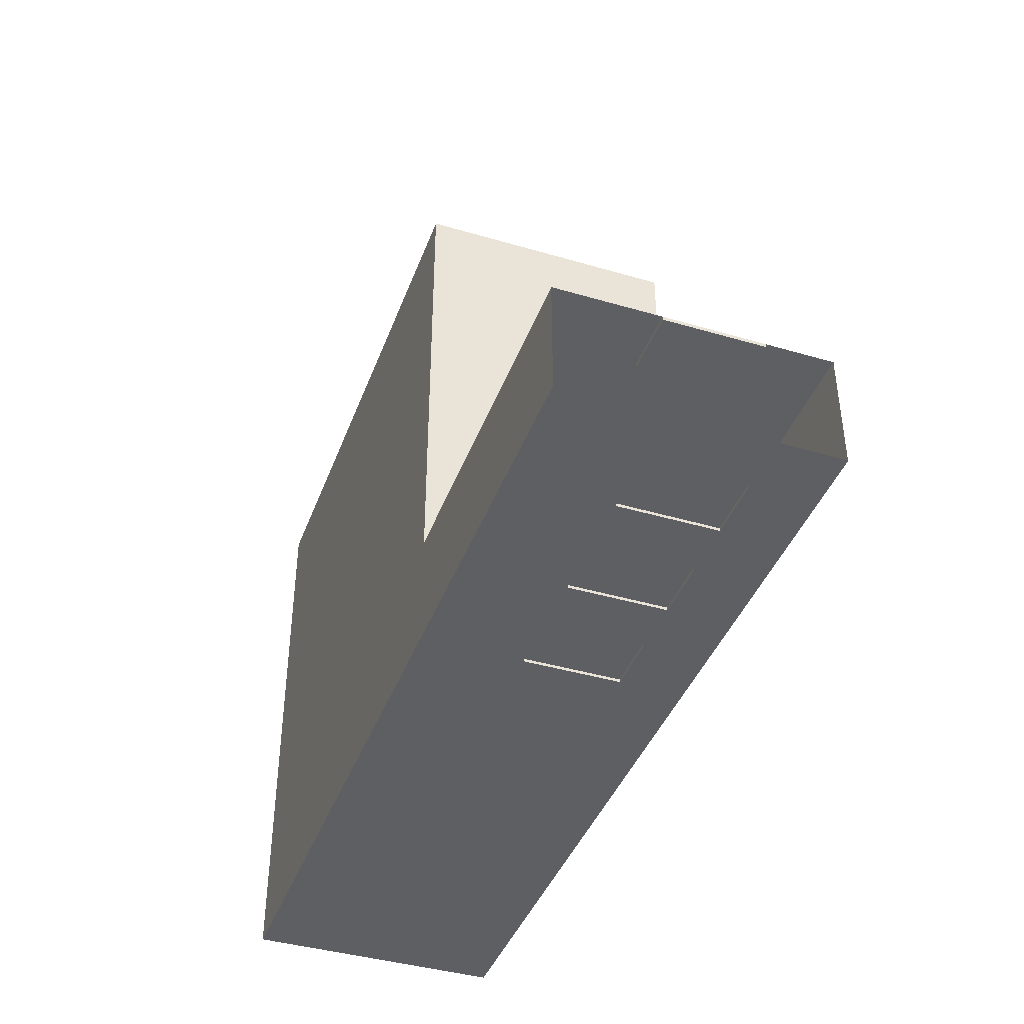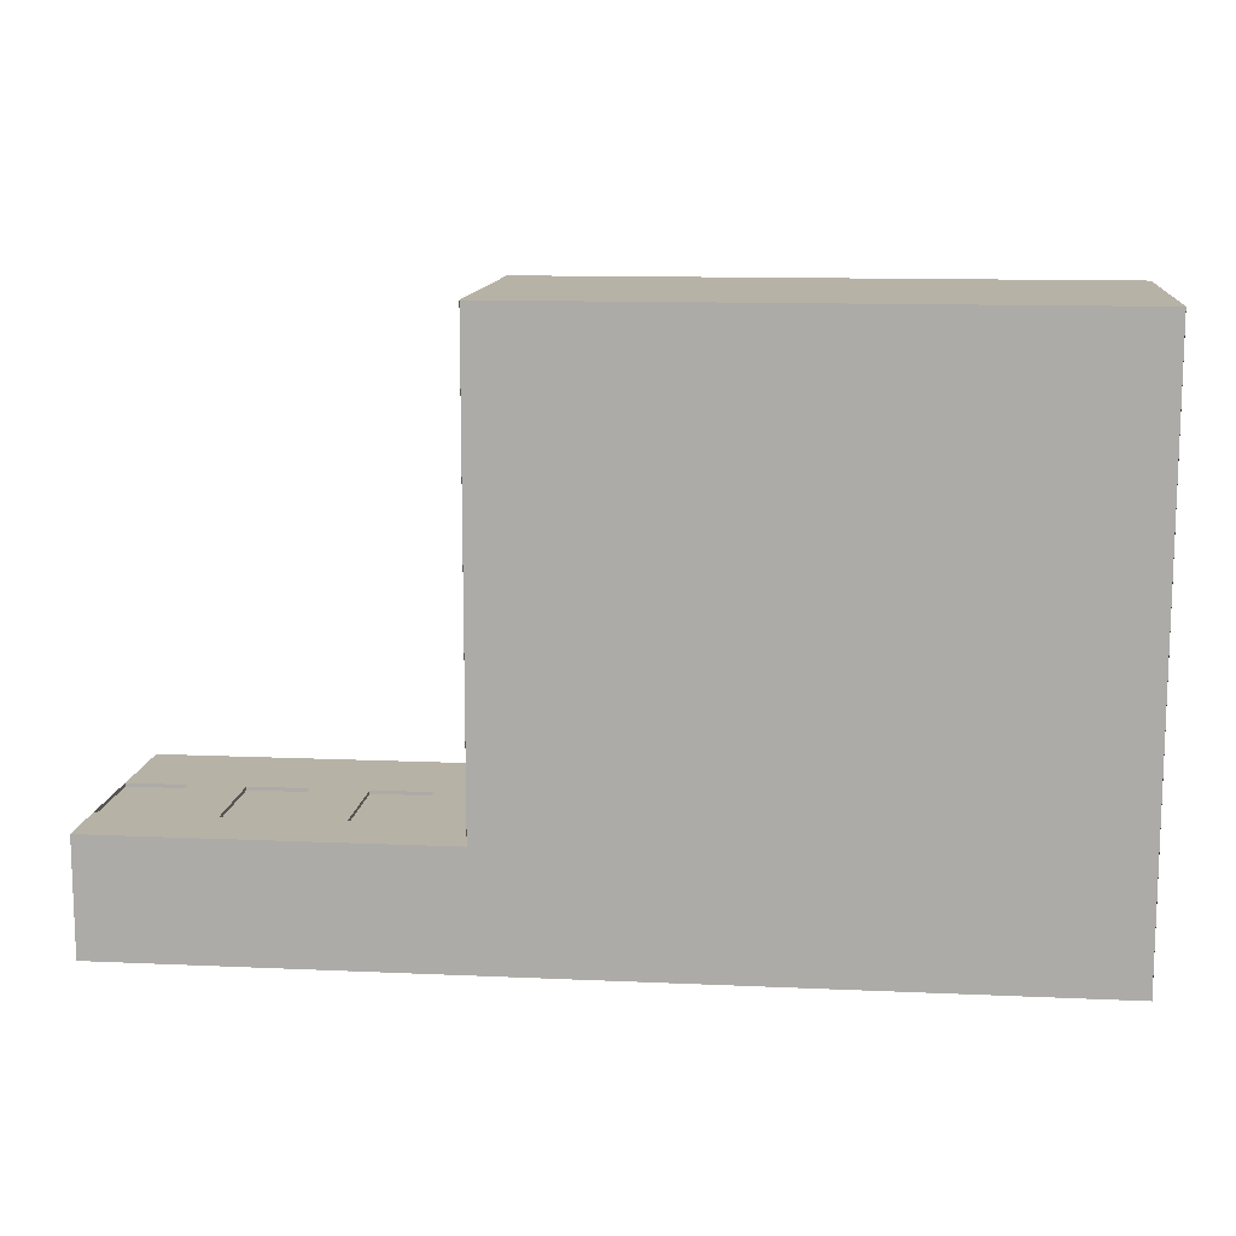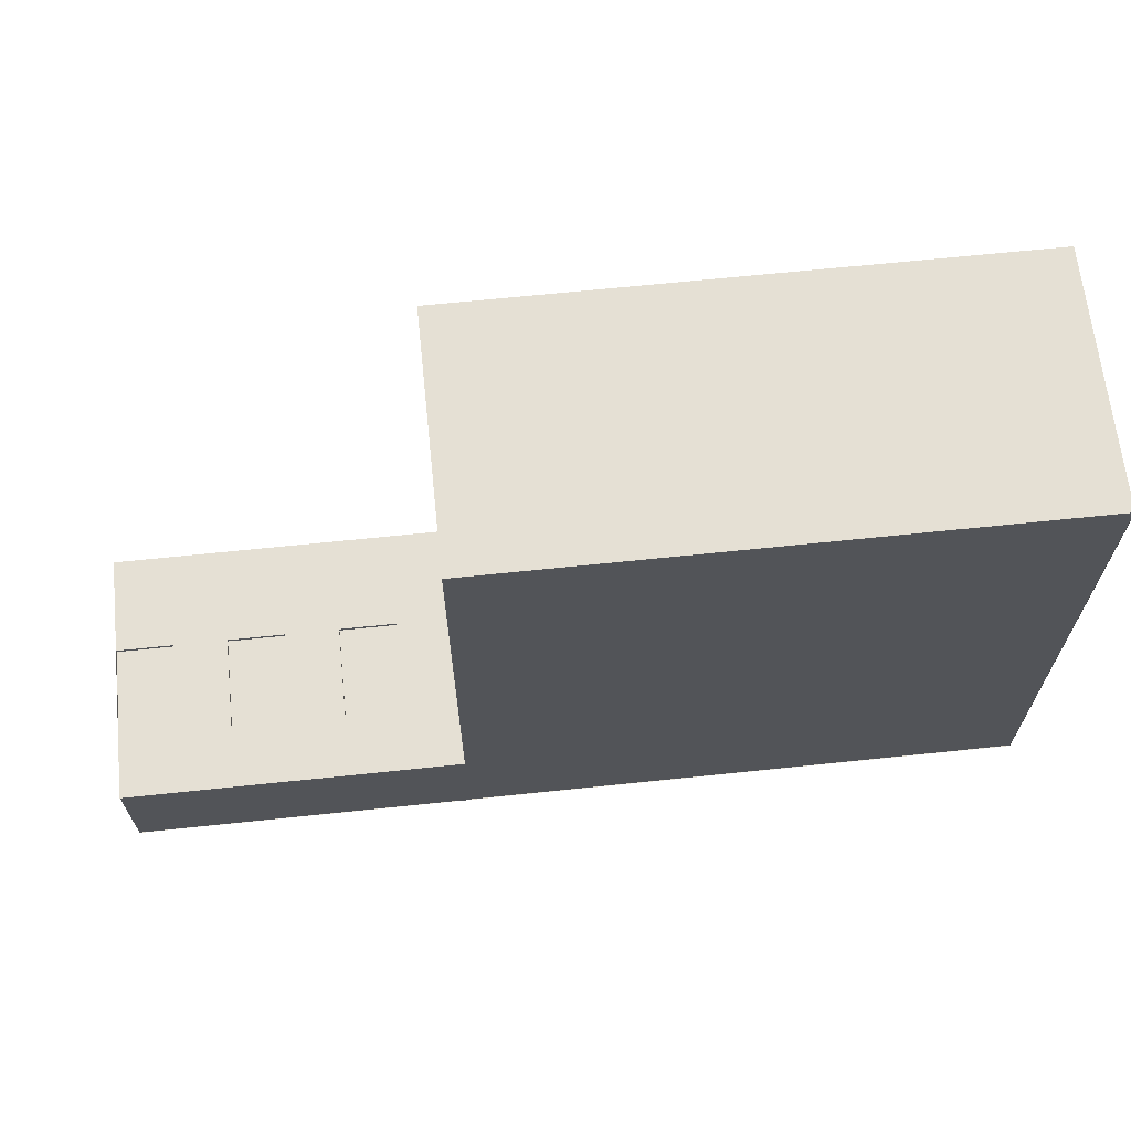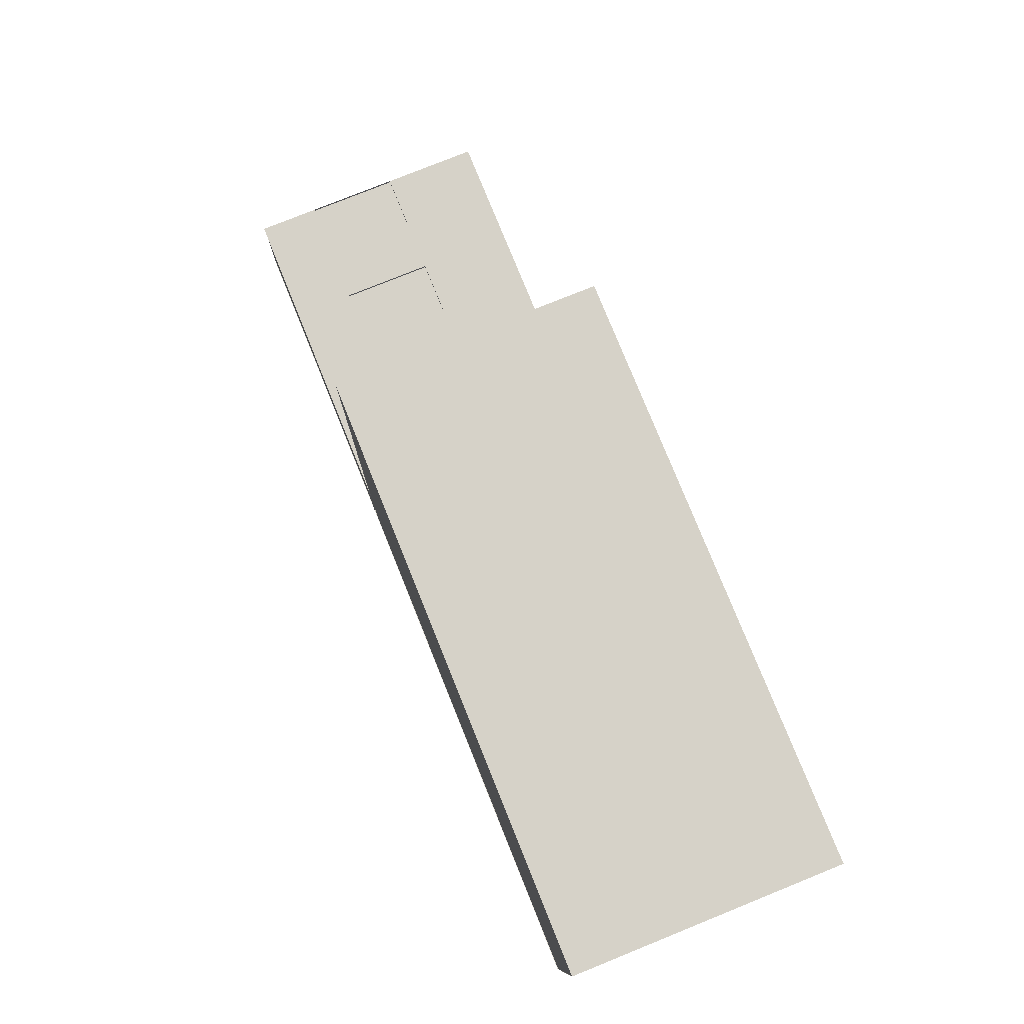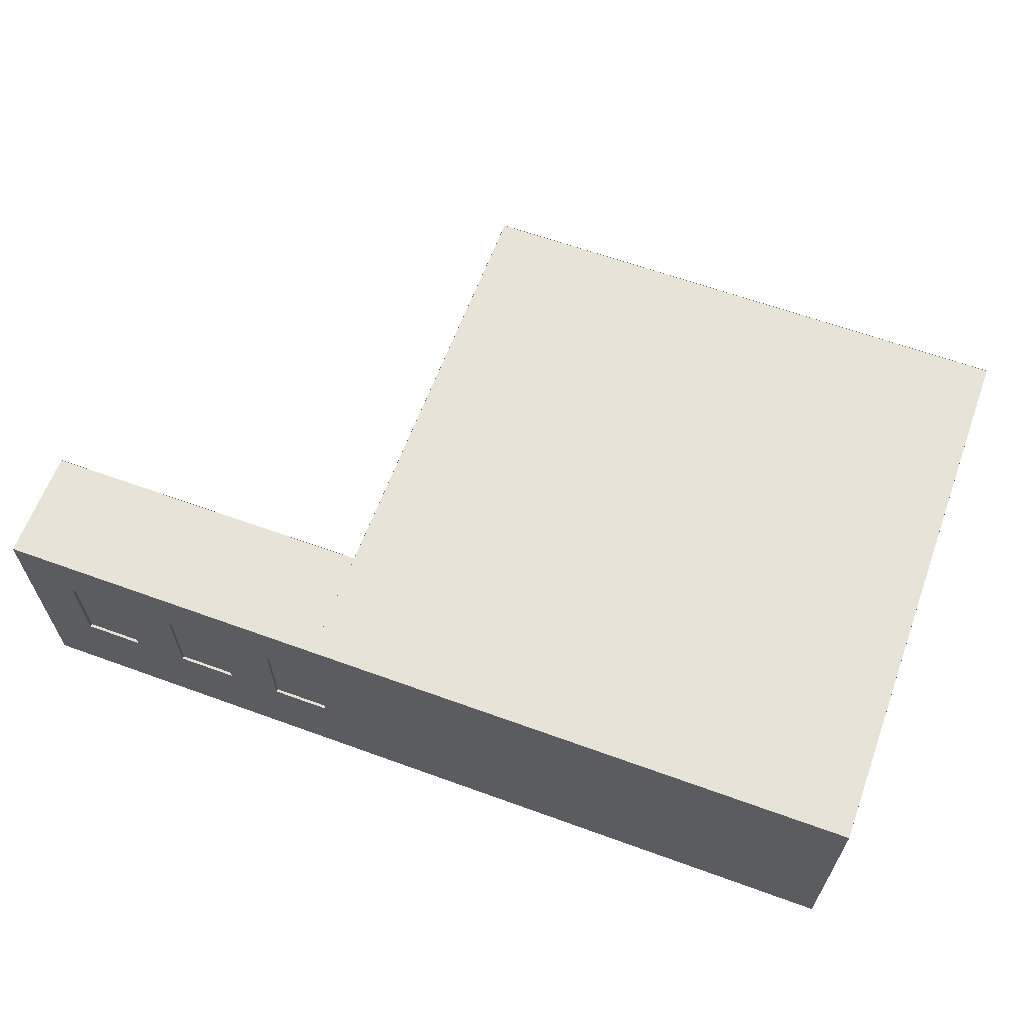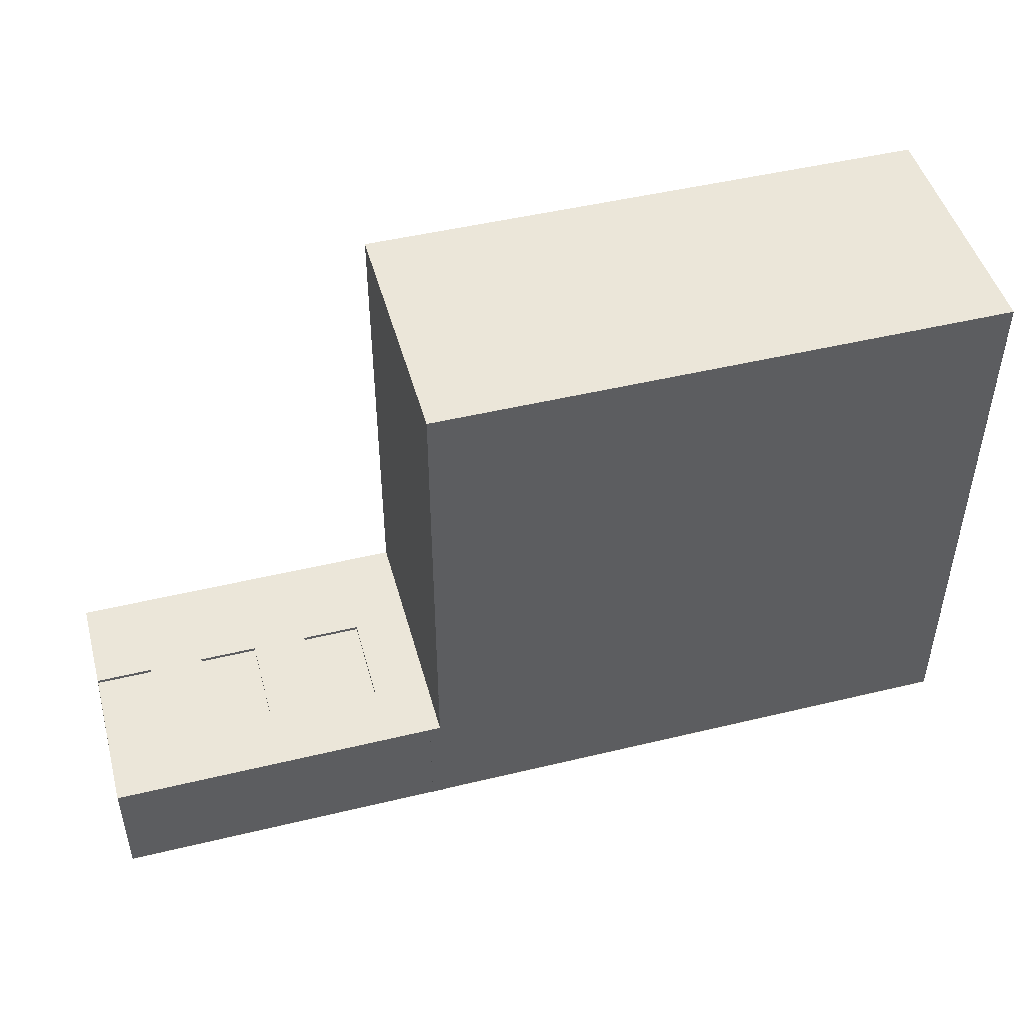
<metadata>
{"format":"obj","ext":"obj","renderer":"f3d","projection":"perspective","resolution":1024,"background":"white","views":[{"elev":-41.4,"azim":70.4,"up":"+Z"},{"elev":12.3,"azim":-174.0,"up":"+Z"},{"elev":65.9,"azim":174.0,"up":"+Z"},{"elev":78.0,"azim":-112.0,"up":"+Z"},{"elev":62.7,"azim":-159.8,"up":"+Y"},{"elev":47.6,"azim":164.8,"up":"+Z"}]}
</metadata>
<code>
o room_Plane
v -10 0 10
v 10 0 10
v -10 0 -10
v 10 0 -10
v -10 9 10
v 10 9 10
v -10 9 -10
v 10 9 -10
v 10 7.262 -10
v 10 7.262 10
v -10 7.262 10
v -10 7.262 -10
v 10 2.341 10
v -10 2.341 -10
v 10 2.341 -10
v -10 2.341 10
v -10 0 -6
v -10 0 -2
v -10 0 2
v -10 0 6
v 10 0 6
v 10 0 2
v 10 0 -2
v 10 0 -6
v -10 9 -6
v -10 9 -2
v -10 9 2
v -10 9 6
v 10 9 6
v 10 9 2
v 10 9 -2
v 10 9 -6
v -9.708 2.416 1.925
v -9.708 2.416 2.075
v -9.708 2.266 2
v -10 7.262 -6
v 10 7.262 -6
v 10 7.262 -2
v 10 7.262 2
v 10 7.262 6
v 10 2.341 -6
v 10 2.341 -2
v 10 2.341 2
v 10 2.341 6
v -9.708 7.187 1.925
v -9.708 7.337 2
v -9.708 7.187 2.075
v -10 2.341 -6
v -10 7.187 5.925
v -10 7.337 6.075
v -10 7.337 2
v -10 7.187 1.925
v -10 7.187 2.075
v -10 7.337 -2.075
v -10 7.187 -1.925
v -10 2.416 5.925
v -10 2.266 6.075
v -10 2.416 2.075
v -10 2.416 1.925
v -10 2.266 2
v -10 2.416 -1.925
v -10 2.266 -2.075
v -9.708 7.187 5.925
v -9.708 7.337 6.075
v -9.708 7.337 -2.075
v -9.708 7.187 -1.925
v -9.708 2.266 6.075
v -9.708 2.416 5.925
v -9.708 2.416 -1.925
v -9.708 2.266 -2.075
v 10 0.3475 10
v -10 0.3475 -10
v 10 0.3475 -10
v -10 0.3475 10
v -10 0.3475 -6
v 10 0.3475 6
v 10 0.3475 2
v 10 0.3475 -2
v 10 0.3475 -6
v -10 0.3364 6.011
v -10 0.3364 2
v -10 0.3364 -2.011
v -10 8.983 10
v 10 8.983 10
v -10 8.983 -10
v 10 8.983 -10
v -10 8.983 -6
v -10 8.983 -2
v -10 8.983 2
v -10 8.983 6
v 10 8.983 6
v 10 8.983 2
v 10 8.983 -2
v 10 8.983 -6
v 10.38 9 -6
v 10.38 9 -10
v 10.38 7.262 -10
v 10.38 7.262 -6
f 16 11 10 13
f 8 9 97 96
f 9 8 7 12
f 11 5 6 10
f 15 9 12 14
f 51 27 28 50
f 81 60 57 80
f 73 15 14 72
f 74 16 13 71
f 72 14 48 75
f 75 48 62 82
f 82 62 60 81
f 71 13 44 76
f 76 44 43 77
f 77 43 42 78
f 78 42 41 79
f 13 10 40 44
f 44 40 39 43
f 43 39 38 42
f 42 38 37 41
f 14 12 36 48
f 80 57 16 74
f 36 25 26 54
f 54 26 27 51
f 12 7 25 36
f 48 36 54 62
f 50 28 5 11
f 10 6 29 40
f 40 29 30 39
f 39 30 31 38
f 38 31 32 37
f 57 50 11 16
f 24 79 73 4
f 20 80 74 1
f 23 78 79 24
f 22 77 78 23
f 21 76 77 22
f 2 71 76 21
f 18 82 81 19
f 17 75 82 18
f 3 72 75 17
f 1 74 71 2
f 4 73 72 3
f 19 81 80 20
f 87 85 86 94
f 83 90 91 84
f 90 89 92 91
f 89 88 93 92
f 88 87 94 93
f 98 97 96 95
f 32 8 96 95
f 9 37 98 97
f 37 32 95 98
f 17 24 4 3
f 1 2 21 20
f 20 21 22 19
f 19 22 23 18
f 18 23 24 17
f 46 47 45
f 62 70 35 60
f 51 46 65 54
f 49 63 68 56
f 53 47 63 49
f 59 33 69 61
f 57 67 64 50
f 50 64 46 51
f 60 35 67 57
f 52 45 33 59
f 34 35 33
f 64 63 47 46
f 46 45 66 65
f 68 67 35 34
f 33 35 70 69
f 69 70 65 66
f 34 33 45 47
f 67 68 63 64
f 61 69 66 55
f 55 66 45 52
f 54 65 70 62
f 58 34 47 53
f 56 68 34 58
f 58 53 49 56
f 61 55 52 59
o hall_Plane.001
v 10 0 10
v 12 0 10
v 10 0 -10
v 22 0 -10
v 10 0 -6
v 10 0 -2
v 10 0 2
v 10 0 6
v 12 0 6
v 12 0 2
v 12 0 -2
v 22 0 -6
v 10 9 -10
v 22 9 -10
v 10 9 -6
v 22 9 -6
v 22 3.5 -10
v 22 6.75 -10
v 10 3.5 -6
v 10 6.75 -6
v 20 0 -10
v 18 0 -10
v 16 0 -10
v 14 0 -10
v 12 0 -10
v 20 9 -6
v 18 9 -6
v 16 9 -6
v 14 9 -6
v 12 9 -6
v 20 9 -10
v 18 9 -10
v 16 9 -10
v 14 9 -10
v 12 9 -10
v 20 0 -6
v 18 0 -6
v 16 0 -6
v 14 0 -6
v 12 0 -6
v 22 3.467 -6
v 22 3.533 -6
v 22 6.717 -6
v 22 6.783 -6
v 11.97 3.467 -6
v 14.03 3.467 -6
v 15.97 3.467 -6
v 18.03 3.467 -6
v 19.97 3.467 -6
v 11.97 6.783 -6
v 14.03 6.783 -6
v 15.97 6.783 -6
v 18.03 6.783 -6
v 19.97 6.783 -6
v 19.97 3.467 -6.121
v 20.03 3.533 -6.121
v 22 3.533 -6.121
v 22 3.467 -6.121
v 20.03 6.717 -6.121
v 19.97 6.783 -6.121
v 22 6.783 -6.121
v 22 6.717 -6.121
v 11.97 3.467 -6.121
v 12.03 3.533 -6.121
v 13.97 3.533 -6.121
v 14.03 3.467 -6.121
v 15.97 3.467 -6.121
v 16.03 3.533 -6.121
v 17.97 3.533 -6.121
v 18.03 3.467 -6.121
v 12.03 6.717 -6.121
v 11.97 6.783 -6.121
v 14.03 6.783 -6.121
v 13.97 6.717 -6.121
v 16.03 6.717 -6.121
v 15.97 6.783 -6.121
v 18.03 6.783 -6.121
v 17.97 6.717 -6.121
v 10 3.459 -10
v 10 3.541 -10
v 10 6.709 -10
v 10 6.791 -10
v 20.04 6.791 -10
v 17.96 6.791 -10
v 16.04 6.791 -10
v 13.96 6.791 -10
v 12.04 6.791 -10
v 20.04 3.459 -10
v 17.96 3.459 -10
v 16.04 3.459 -10
v 13.96 3.459 -10
v 12.04 3.459 -10
v 11.96 6.709 -9.899
v 12.04 6.791 -9.899
v 10 6.791 -9.899
v 10 6.709 -9.899
v 12.04 3.459 -9.899
v 11.96 3.541 -9.899
v 10 3.541 -9.899
v 10 3.459 -9.899
v 19.96 6.709 -9.899
v 20.04 6.791 -9.899
v 17.96 6.791 -9.899
v 18.04 6.709 -9.899
v 15.96 6.709 -9.899
v 16.04 6.791 -9.899
v 13.96 6.791 -9.899
v 14.04 6.709 -9.899
v 20.04 3.459 -9.899
v 19.96 3.541 -9.899
v 18.04 3.541 -9.899
v 17.96 3.459 -9.899
v 16.04 3.459 -9.899
v 15.96 3.541 -9.899
v 14.04 3.541 -9.899
v 13.96 3.459 -9.899
v 10 8.987 -10
v 22 8.987 -10
v 10 8.987 -6
v 22 8.987 -6
v 20 8.987 -10
v 18 8.987 -10
v 16 8.987 -10
v 14 8.987 -10
v 12 8.987 -10
v 20 8.987 -6
v 18 8.987 -6
v 16 8.987 -6
v 14 8.987 -6
v 12 8.987 -6
f 178 177 198 197
f 151 146 168 175
f 144 143 161 164
f 139 147 153 156
f 188 183 204 211
f 143 148 170 161
f 148 149 171 170
f 140 139 156 155
f 147 152 158 153
f 149 144 164 171
f 146 145 165 168
f 141 140 155 160
f 150 151 175 174
f 142 141 160 159
f 145 150 174 165
f 152 142 159 158
f 154 155 156 153
f 158 159 160 157
f 162 163 164 161
f 166 167 168 165
f 170 171 172 169
f 174 175 176 173
f 153 158 157 154
f 167 176 175 168
f 165 174 173 166
f 163 172 171 164
f 161 170 169 162
f 183 184 205 204
f 184 189 214 205
f 179 178 197 194
f 187 186 207 210
f 186 181 200 207
f 180 179 194 193
f 190 185 192 195
f 181 182 201 200
f 182 187 210 201
f 185 180 193 192
f 189 188 211 214
f 177 190 195 198
f 192 193 194 191
f 196 197 198 195
f 200 201 202 199
f 204 205 206 203
f 208 209 210 207
f 212 213 214 211
f 195 192 191 196
f 213 206 205 214
f 211 204 203 212
f 209 202 201 210
f 207 200 199 208
f 188 187 182 183
f 149 148 128 127
f 120 119 186 187
f 136 137 144 145
f 137 138 143 144
f 142 152 124 114
f 148 118 113 128
f 134 135 146 147
f 135 136 145 146
f 138 103 117 143
f 147 146 151 152
f 145 144 149 150
f 180 185 133 111
f 123 122 189 190
f 122 121 188 189
f 121 120 187 188
f 181 116 112 129
f 119 102 115 186
f 190 189 184 185
f 186 115 116 181
f 143 117 118 148
f 152 151 125 124
f 151 150 126 125
f 150 149 127 126
f 101 123 190 177
f 185 184 132 133
f 184 183 131 132
f 183 182 130 131
f 182 181 129 130
f 110 134 147 139
f 224 219 216 218
f 217 215 223 228
f 228 223 222 227
f 227 222 221 226
f 226 221 220 225
f 225 220 219 224
f 134 110 102 119
f 103 138 123 101
f 138 137 122 123
f 137 136 121 122
f 136 135 120 121
f 135 134 119 120
f 155 154 157 160
f 167 166 173 176
f 163 162 169 172
f 209 208 199 202
f 213 212 203 206
f 197 196 191 194

</code>
